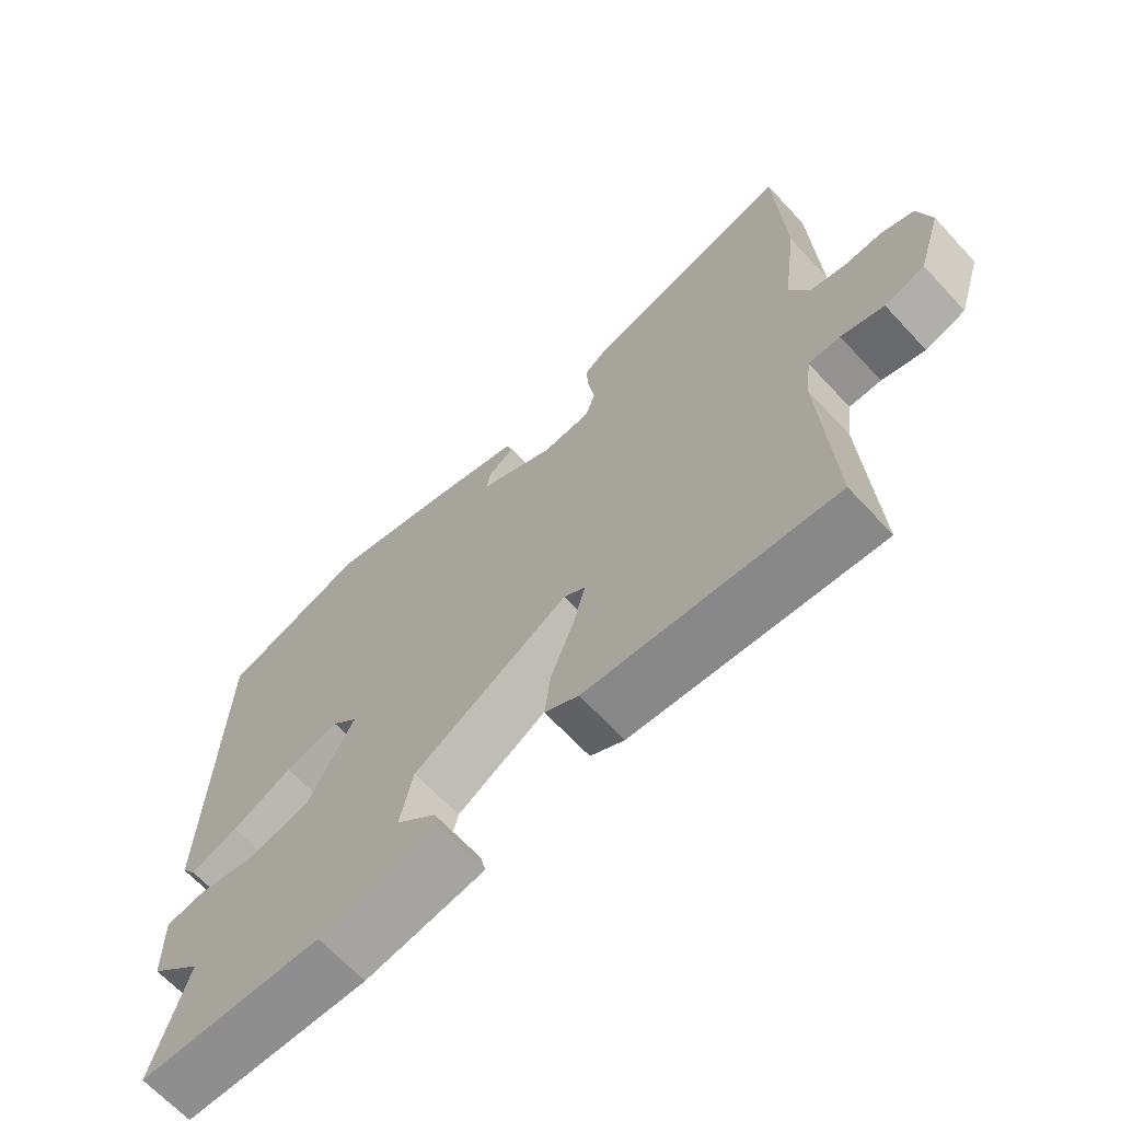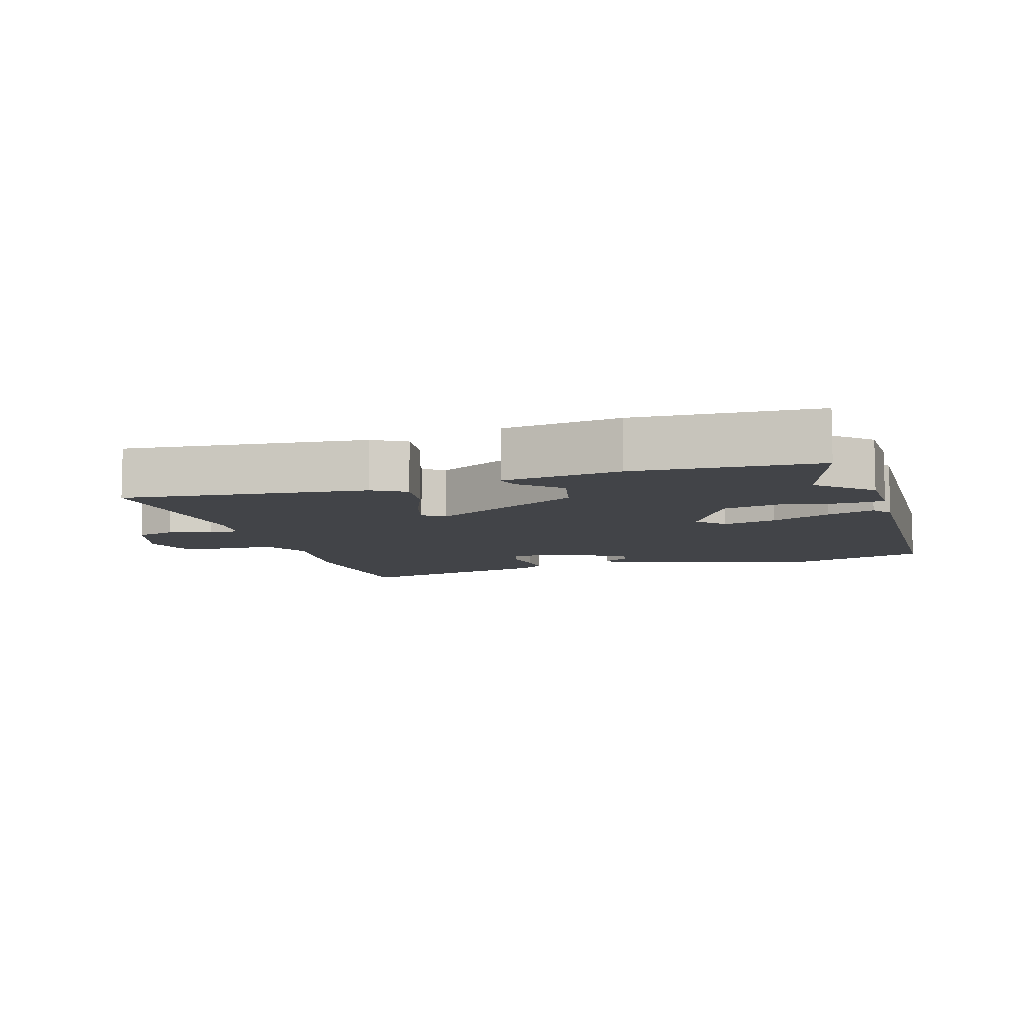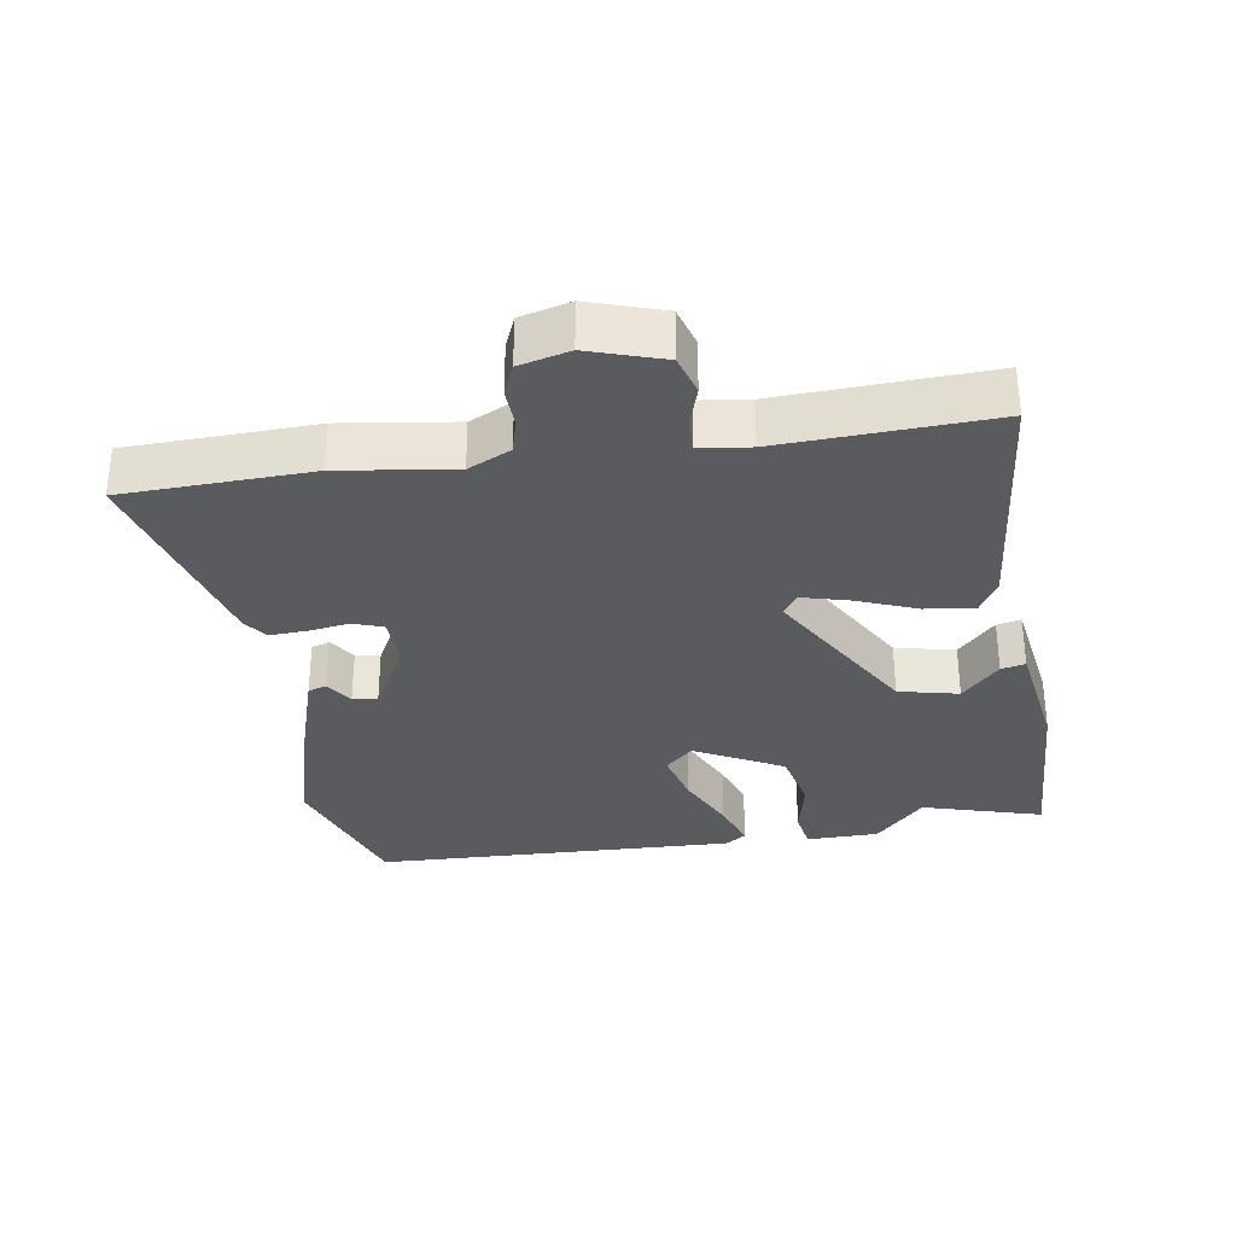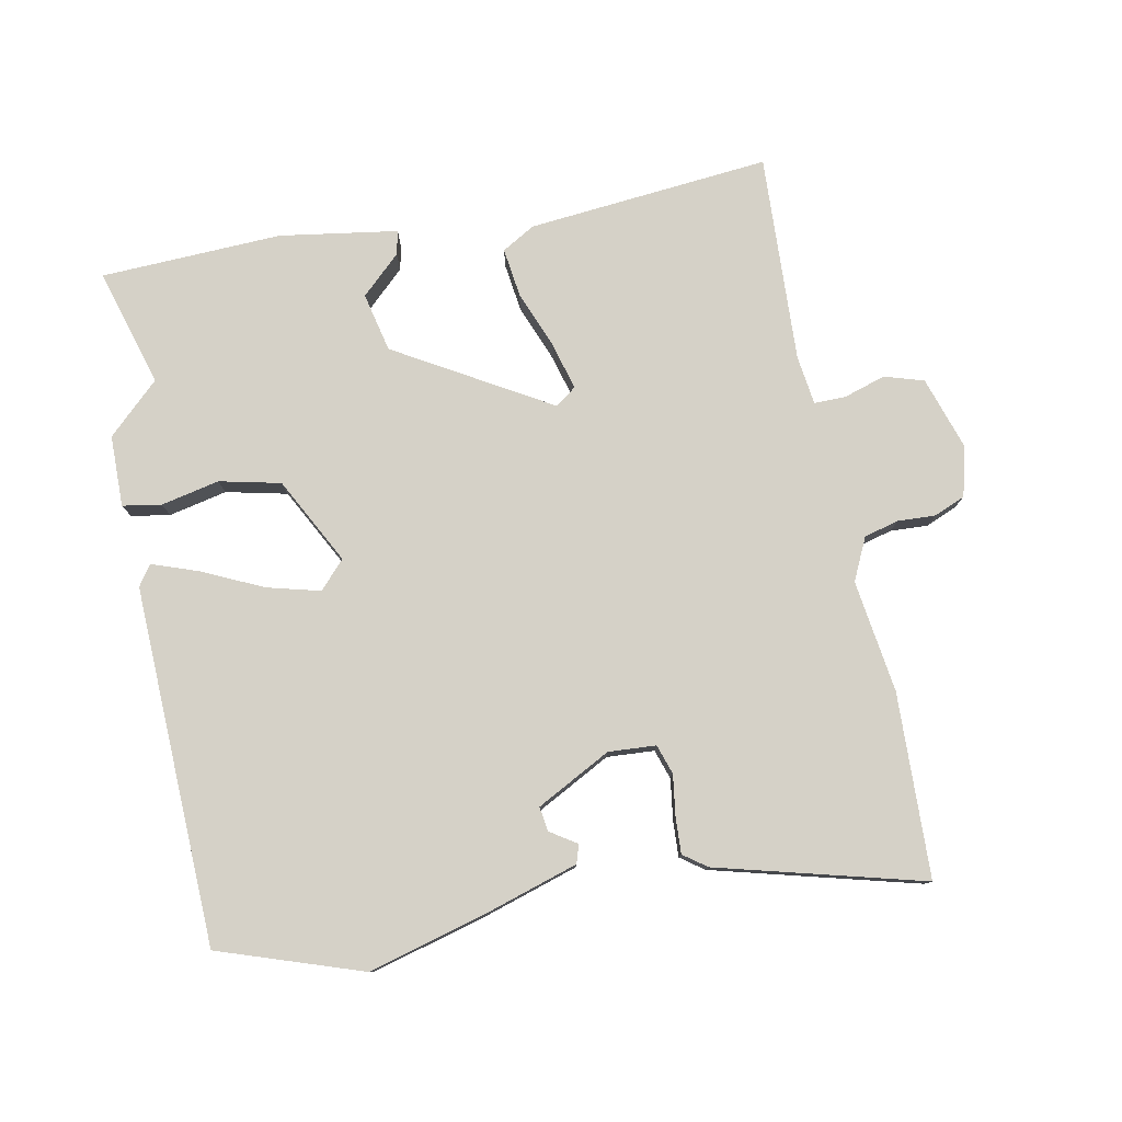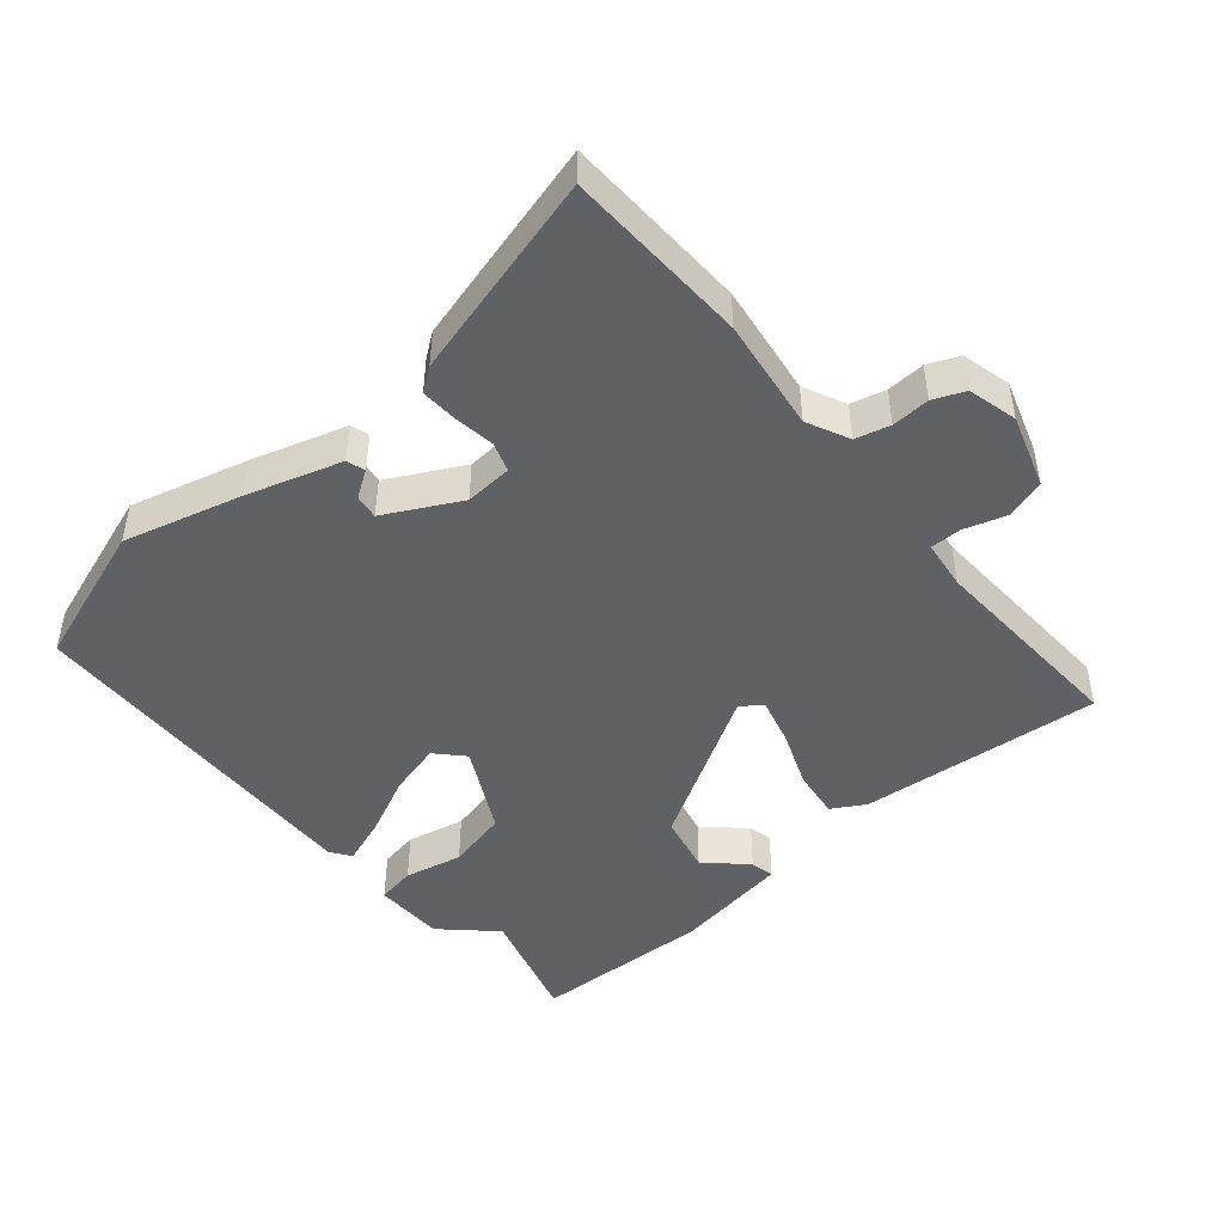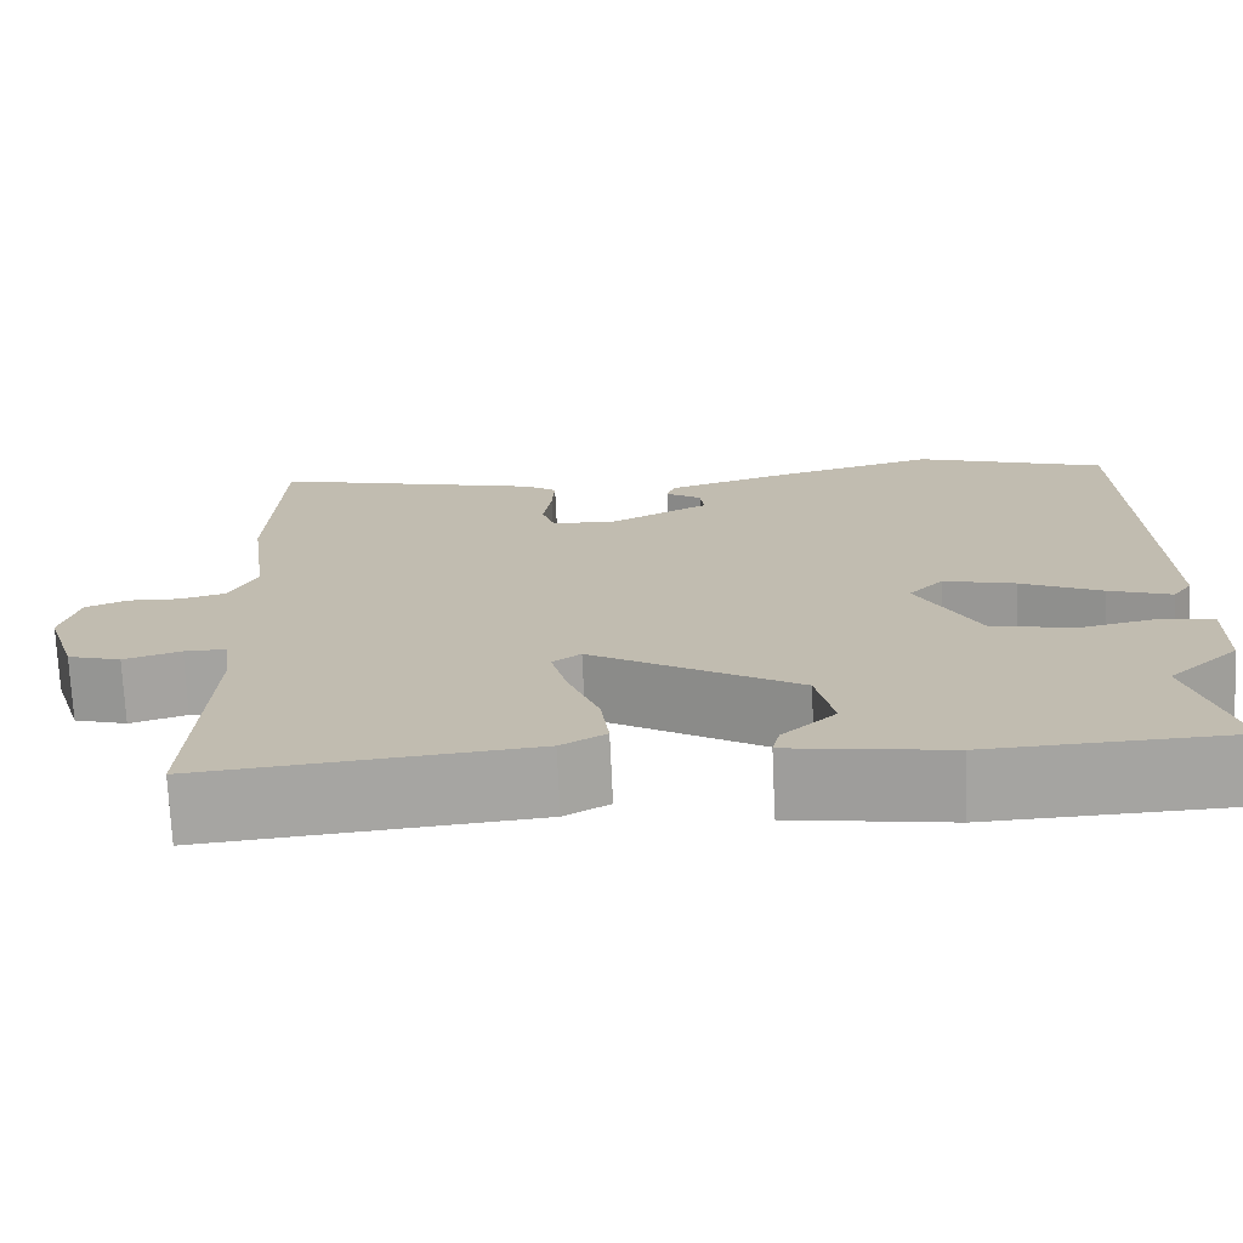
<metadata>
{"format":"obj","ext":"obj","renderer":"f3d","projection":"perspective","resolution":1024,"background":"white","views":[{"elev":-66.5,"azim":42.9,"up":"+Z"},{"elev":-8.0,"azim":-163.7,"up":"+Y"},{"elev":-32.3,"azim":98.5,"up":"+Y"},{"elev":78.9,"azim":-11.5,"up":"+Y"},{"elev":-46.6,"azim":40.0,"up":"+Y"},{"elev":-73.0,"azim":-177.3,"up":"+Z"}]}
</metadata>
<code>
v -0.501 0.07 -0.505
v -0.452 0.07 -0.331
v -0.528 0.07 -0.26
v -0.53 0.07 -0.155
v -0.473 0.07 -0.145
v -0.387 0.07 -0.163
v -0.297 0.07 -0.142
v -0.231 0.07 -0.014
v -0.269 0.07 0.026
v -0.347 0.07 0.005
v -0.435 0.07 -0.037
v -0.504 0.07 -0.062
v -0.525 0.07 -0.032
v -0.511 0.07 0.496
v -0.301 0.07 0.569
v -0.126 0.07 0.523
v 0.012 0.07 0.481
v 0.021 0.07 0.454
v -0.018 0.07 0.428
v -0.023 0.07 0.392
v 0.087 0.07 0.335
v 0.157 0.07 0.34
v 0.171 0.07 0.384
v 0.162 0.07 0.444
v 0.159 0.07 0.497
v 0.193 0.07 0.522
v 0.496 0.07 0.604
v 0.507 0.07 0.332
v 0.485 0.07 0.166
v 0.515 0.07 0.104
v 0.566 0.07 0.091
v 0.622 0.07 0.094
v 0.668 0.07 0.075
v 0.687 0.07 0.002
v 0.653 0.07 -0.106
v 0.595 0.07 -0.124
v 0.533 0.07 -0.105
v 0.487 0.07 -0.105
v 0.478 0.07 -0.178
v 0.494 0.07 -0.484
v 0.137 0.07 -0.453
v 0.088 0.07 -0.425
v 0.097 0.07 -0.353
v 0.13 0.07 -0.267
v 0.148 0.07 -0.198
v 0.117 0.07 -0.176
v -0.108 0.07 -0.31
v -0.127 0.07 -0.397
v -0.069 0.07 -0.451
v -0.061 0.07 -0.486
v -0.234 0.07 -0.514
v -0.501 0 -0.505
v -0.452 0 -0.331
v -0.528 0 -0.26
v -0.53 0 -0.155
v -0.473 0 -0.145
v -0.387 0 -0.163
v -0.297 0 -0.142
v -0.231 0 -0.014
v -0.269 0 0.026
v -0.347 0 0.005
v -0.435 0 -0.037
v -0.504 0 -0.062
v -0.525 0 -0.032
v -0.511 0 0.496
v -0.301 0 0.569
v -0.126 0 0.523
v 0.012 0 0.481
v 0.021 0 0.454
v -0.018 0 0.428
v -0.023 0 0.392
v 0.087 0 0.335
v 0.157 0 0.34
v 0.171 0 0.384
v 0.162 0 0.444
v 0.159 0 0.497
v 0.193 0 0.522
v 0.496 0 0.604
v 0.507 0 0.332
v 0.485 0 0.166
v 0.515 0 0.104
v 0.566 0 0.091
v 0.622 0 0.094
v 0.668 0 0.075
v 0.687 0 0.002
v 0.653 0 -0.106
v 0.595 0 -0.124
v 0.533 0 -0.105
v 0.487 0 -0.105
v 0.478 0 -0.178
v 0.494 0 -0.484
v 0.137 0 -0.453
v 0.088 0 -0.425
v 0.097 0 -0.353
v 0.13 0 -0.267
v 0.148 0 -0.198
v 0.117 0 -0.176
v -0.108 0 -0.31
v -0.127 0 -0.397
v -0.069 0 -0.451
v -0.061 0 -0.486
v -0.234 0 -0.514
f 51 1 2
f 50 51 2
f 49 50 2
f 48 49 2
f 4 5 6
f 3 4 6
f 2 3 6
f 48 2 6
f 47 48 6
f 46 47 6 7
f 42 43 44
f 41 42 44
f 40 41 44
f 39 40 44
f 38 39 44 45
f 35 36 37
f 34 35 37
f 33 34 37
f 32 33 37
f 31 32 37
f 30 31 37 38
f 38 45 46
f 30 38 46
f 29 30 46
f 27 28 29
f 26 27 29
f 25 26 29
f 24 25 29
f 23 24 29
f 17 18 19
f 16 17 19
f 15 16 19
f 14 15 19
f 14 19 20
f 13 14 20
f 12 13 20
f 11 12 20
f 10 11 20
f 9 10 20 21
f 29 46 7 8
f 22 23 29
f 21 22 29
f 9 21 29
f 8 9 29
f 53 52 102
f 53 102 101
f 53 101 100
f 53 100 99
f 57 56 55
f 57 55 54
f 57 54 53
f 57 53 99
f 57 99 98
f 58 57 98 97
f 95 94 93
f 95 93 92
f 95 92 91
f 95 91 90
f 96 95 90 89
f 88 87 86
f 88 86 85
f 88 85 84
f 88 84 83
f 88 83 82
f 89 88 82 81
f 97 96 89
f 97 89 81
f 97 81 80
f 80 79 78
f 80 78 77
f 80 77 76
f 80 76 75
f 80 75 74
f 70 69 68
f 70 68 67
f 70 67 66
f 70 66 65
f 71 70 65
f 71 65 64
f 71 64 63
f 71 63 62
f 71 62 61
f 72 71 61 60
f 59 58 97 80
f 80 74 73
f 80 73 72
f 80 72 60
f 80 60 59
f 1 52 53 2
f 2 53 54 3
f 3 54 55 4
f 4 55 56 5
f 5 56 57 6
f 6 57 58 7
f 7 58 59 8
f 8 59 60 9
f 9 60 61 10
f 10 61 62 11
f 11 62 63 12
f 12 63 64 13
f 13 64 65 14
f 14 65 66 15
f 15 66 67 16
f 16 67 68 17
f 17 68 69 18
f 18 69 70 19
f 19 70 71 20
f 20 71 72 21
f 21 72 73 22
f 22 73 74 23
f 23 74 75 24
f 24 75 76 25
f 25 76 77 26
f 26 77 78 27
f 27 78 79 28
f 28 79 80 29
f 29 80 81 30
f 30 81 82 31
f 31 82 83 32
f 32 83 84 33
f 33 84 85 34
f 34 85 86 35
f 35 86 87 36
f 36 87 88 37
f 37 88 89 38
f 38 89 90 39
f 39 90 91 40
f 40 91 92 41
f 41 92 93 42
f 42 93 94 43
f 43 94 95 44
f 44 95 96 45
f 45 96 97 46
f 46 97 98 47
f 47 98 99 48
f 48 99 100 49
f 49 100 101 50
f 50 101 102 51
f 51 102 52 1

</code>
